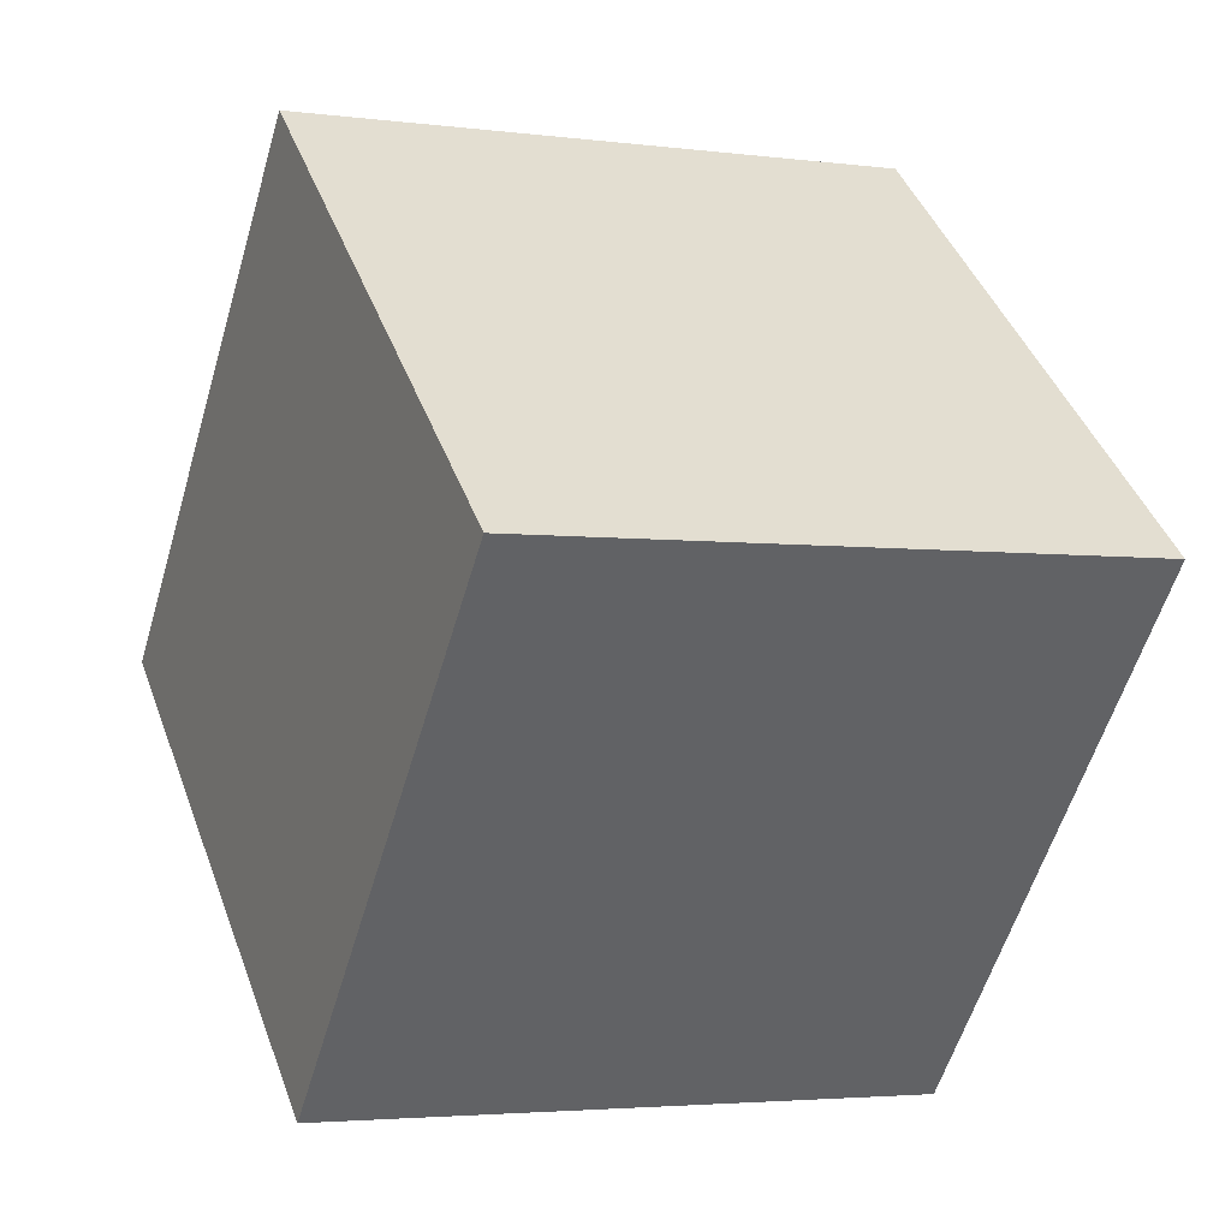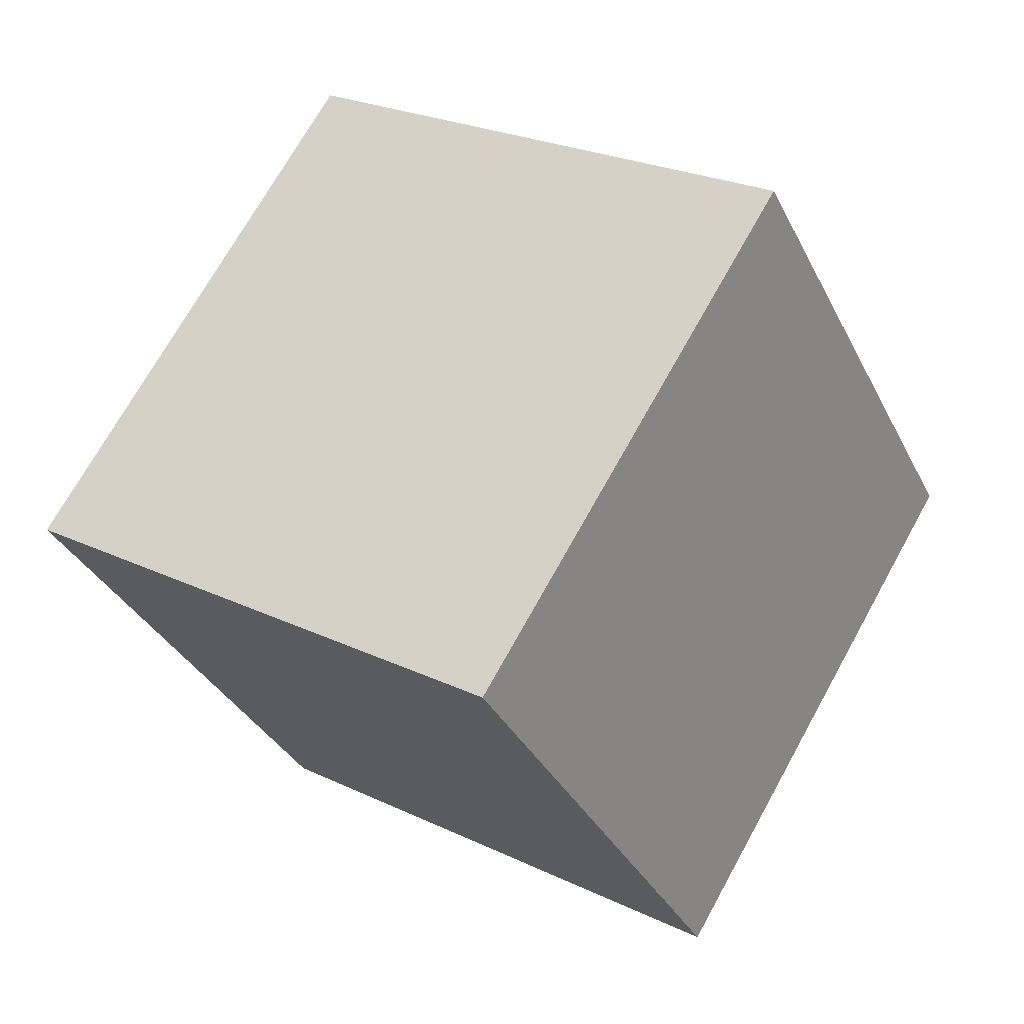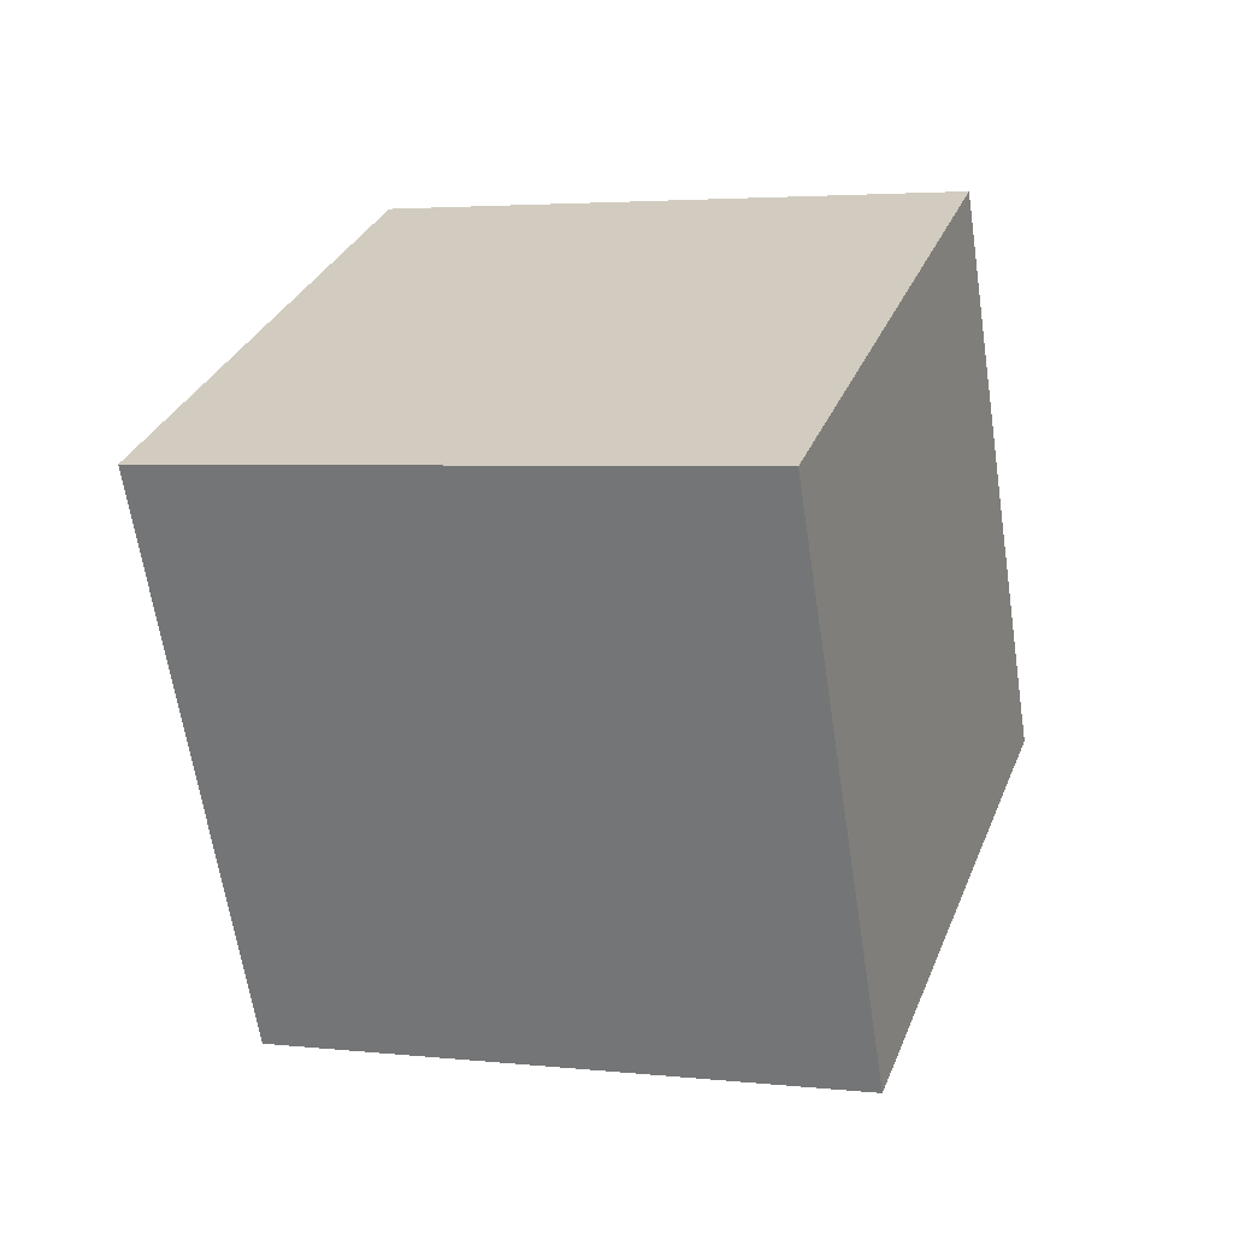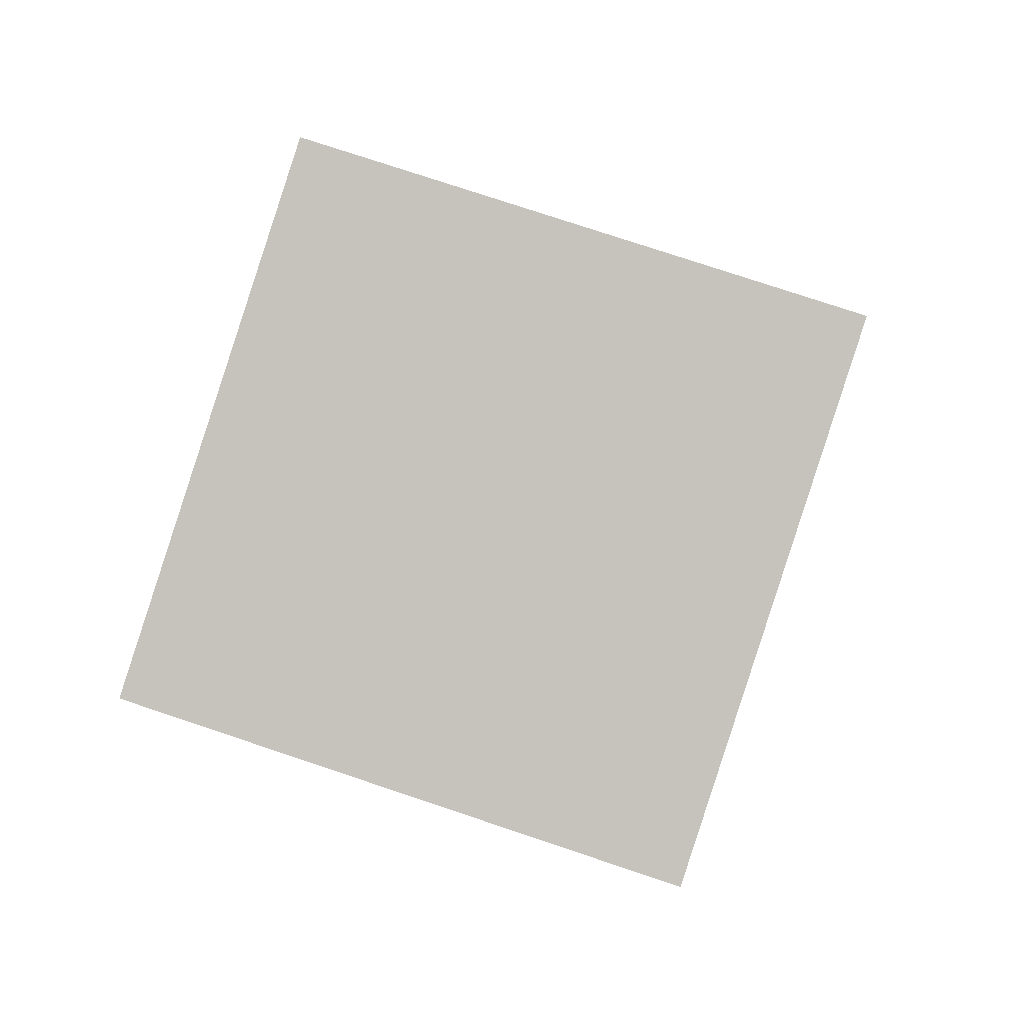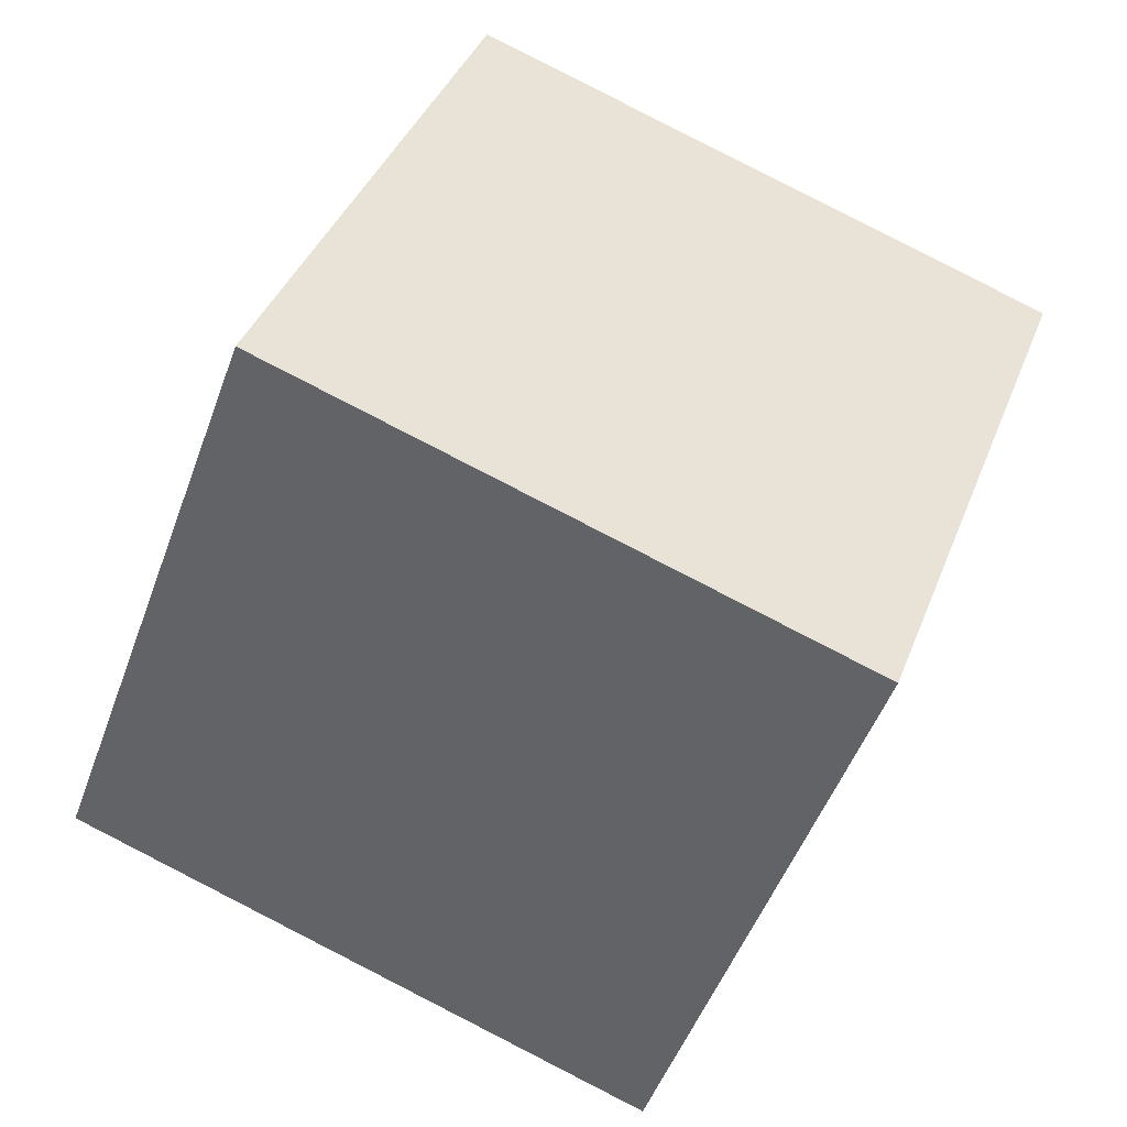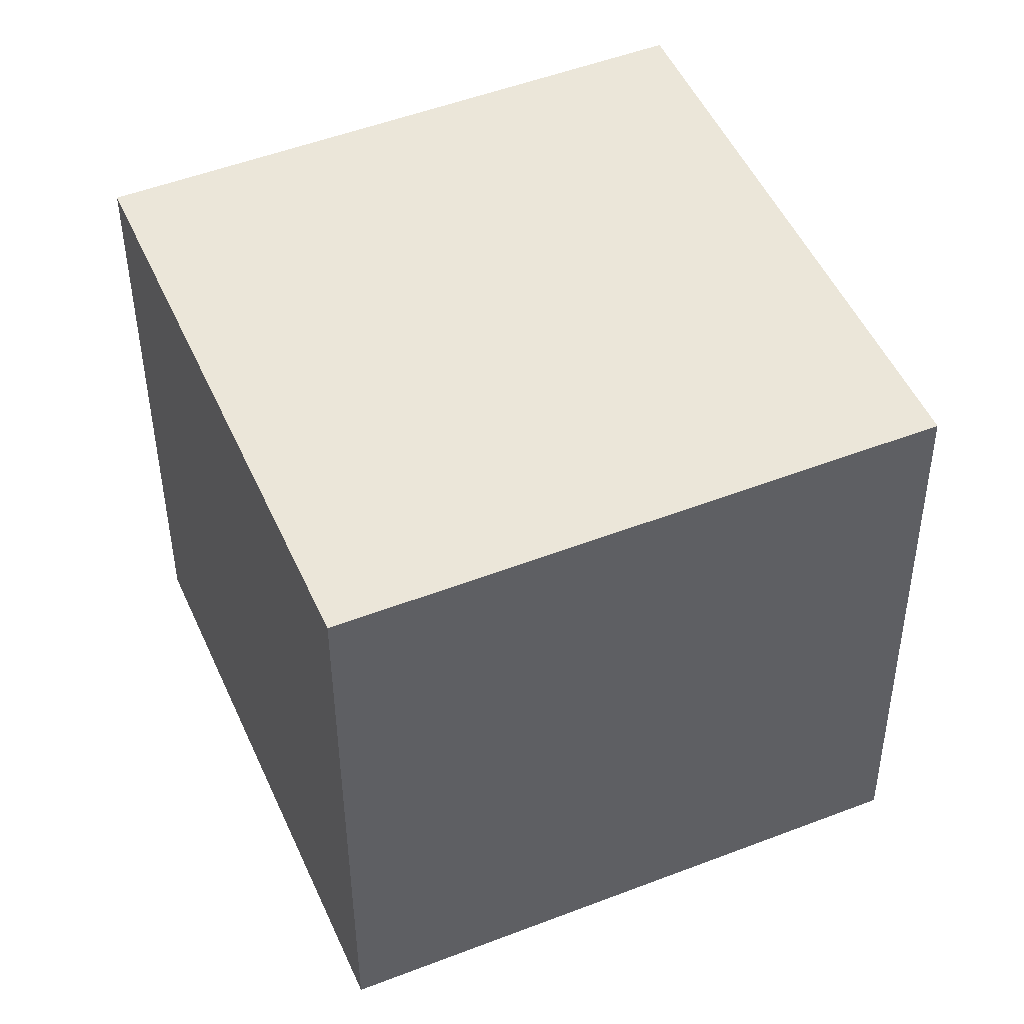
<metadata>
{"format":"obj","ext":"obj","renderer":"f3d","projection":"perspective","resolution":1024,"background":"white","views":[{"elev":-47.8,"azim":-91.0,"up":"+Y"},{"elev":49.0,"azim":-151.4,"up":"+Z"},{"elev":-44.2,"azim":7.0,"up":"+Z"},{"elev":-15.6,"azim":87.4,"up":"+Z"},{"elev":-54.5,"azim":86.1,"up":"+Y"},{"elev":67.6,"azim":-7.0,"up":"+Y"}]}
</metadata>
<code>
v 8.949 -7.55 -5.823
v -0.6321 -6.338 -3.229
v 9.286 1.925 -9.003
v -0.295 3.136 -6.409
v 11.79 -4.59 3.296
v 2.211 -3.379 5.89
v 12.13 4.884 0.1156
v 2.548 6.096 2.71
f 2 4 1
f 5 2 1
f 1 4 3
f 3 5 1
f 2 8 4
f 6 2 5
f 6 8 2
f 4 8 3
f 7 5 3
f 3 8 7
f 7 6 5
f 8 6 7

</code>
